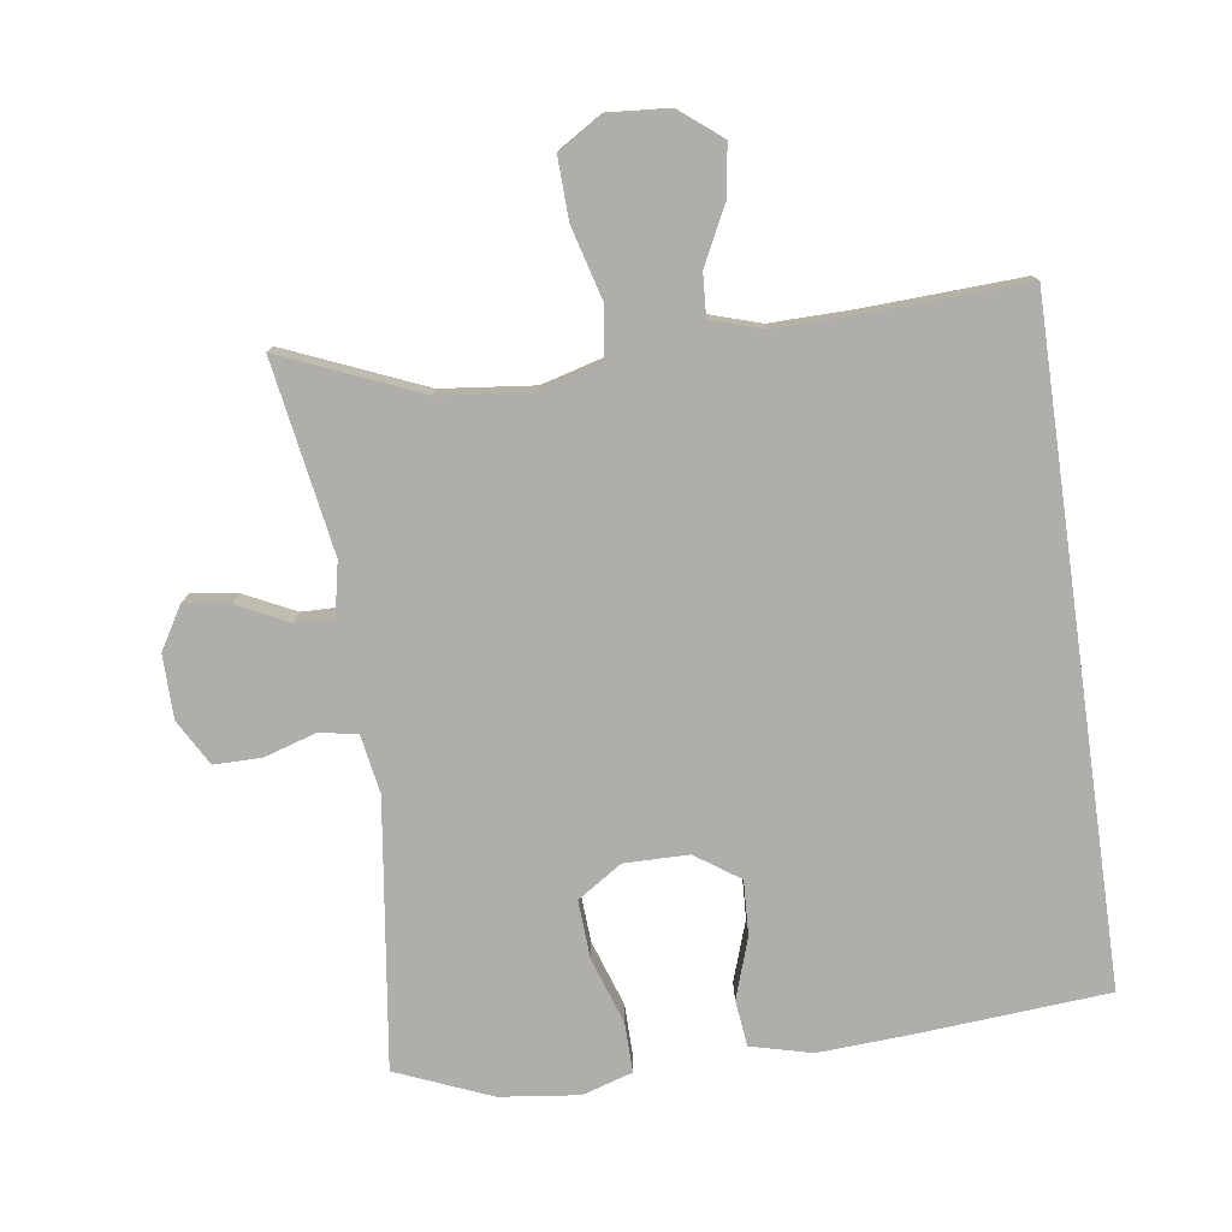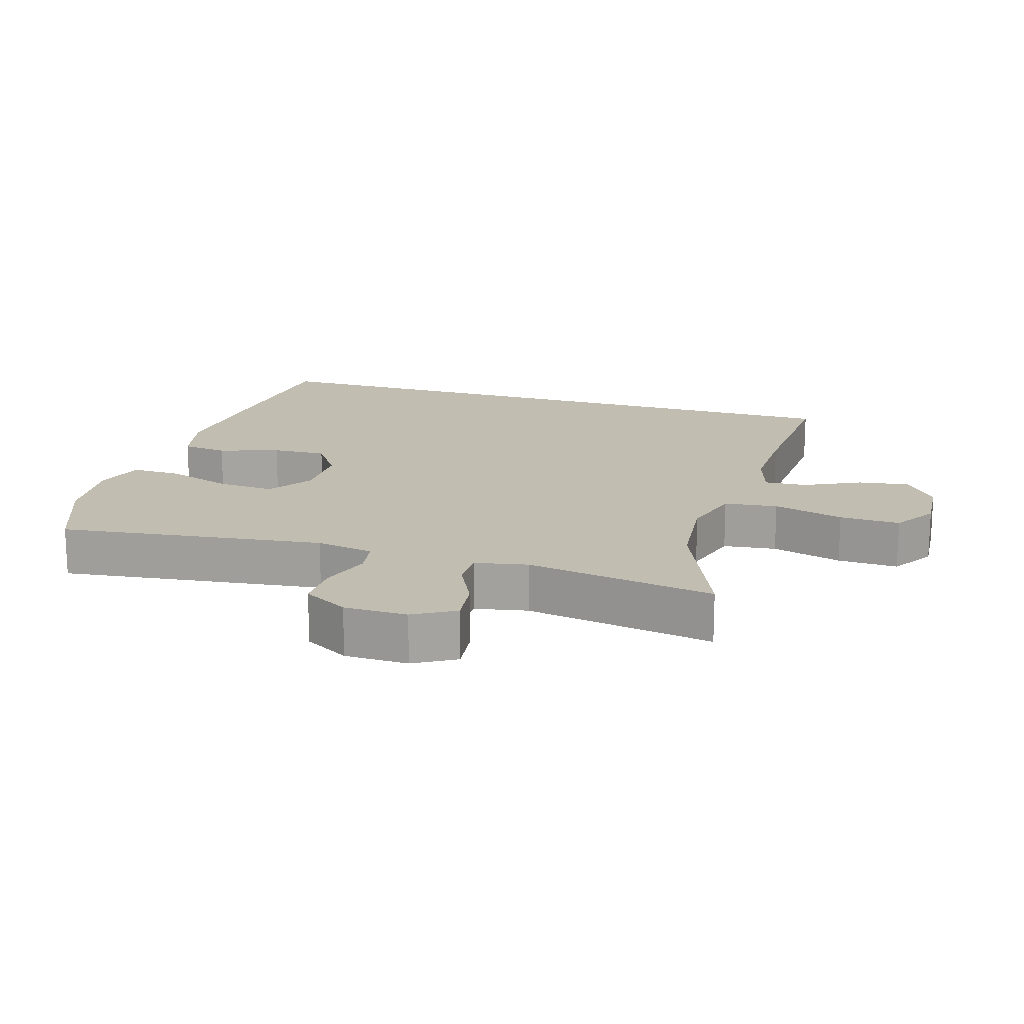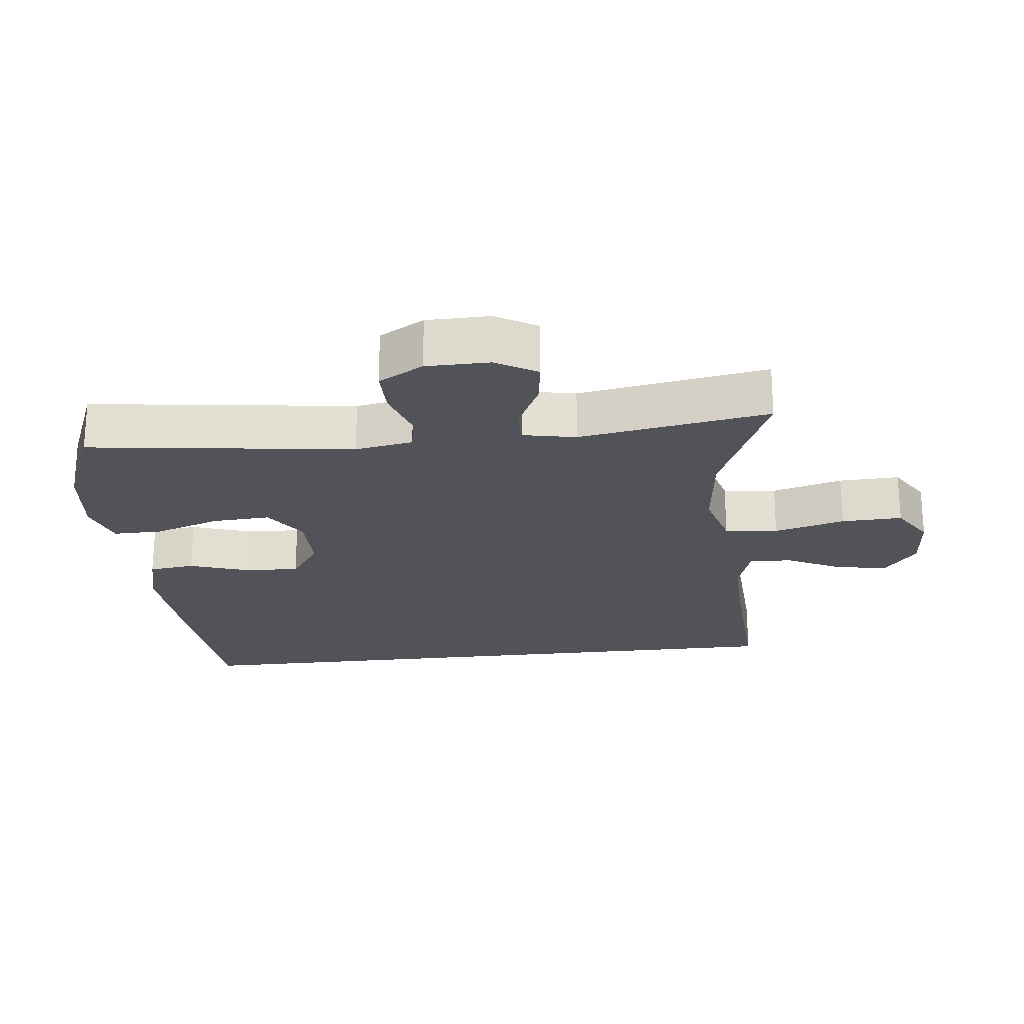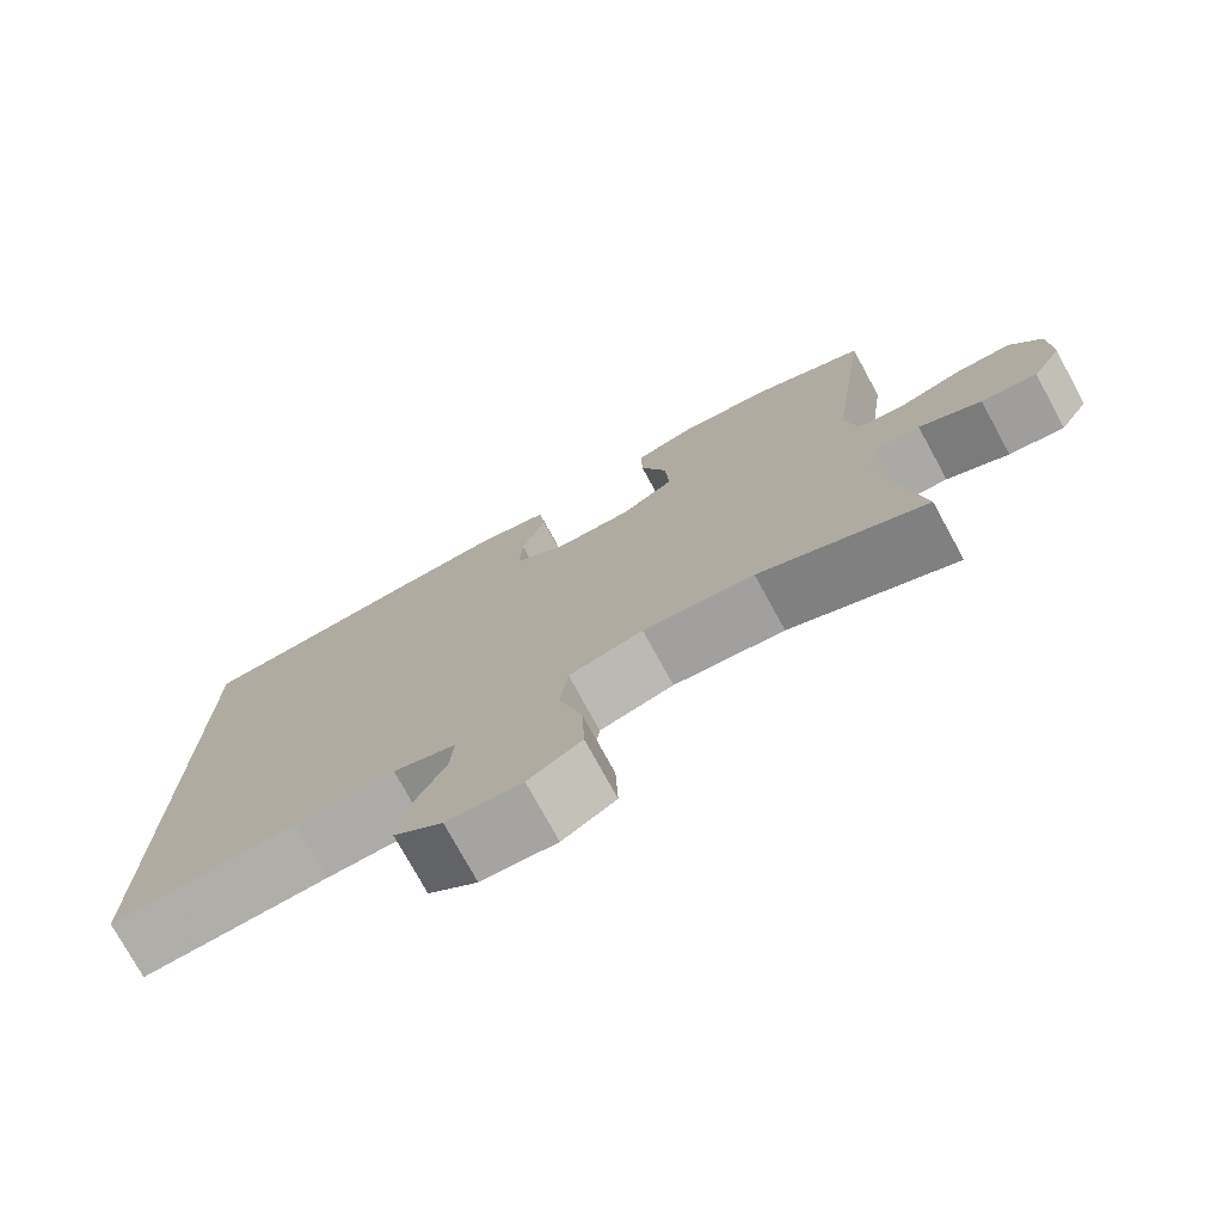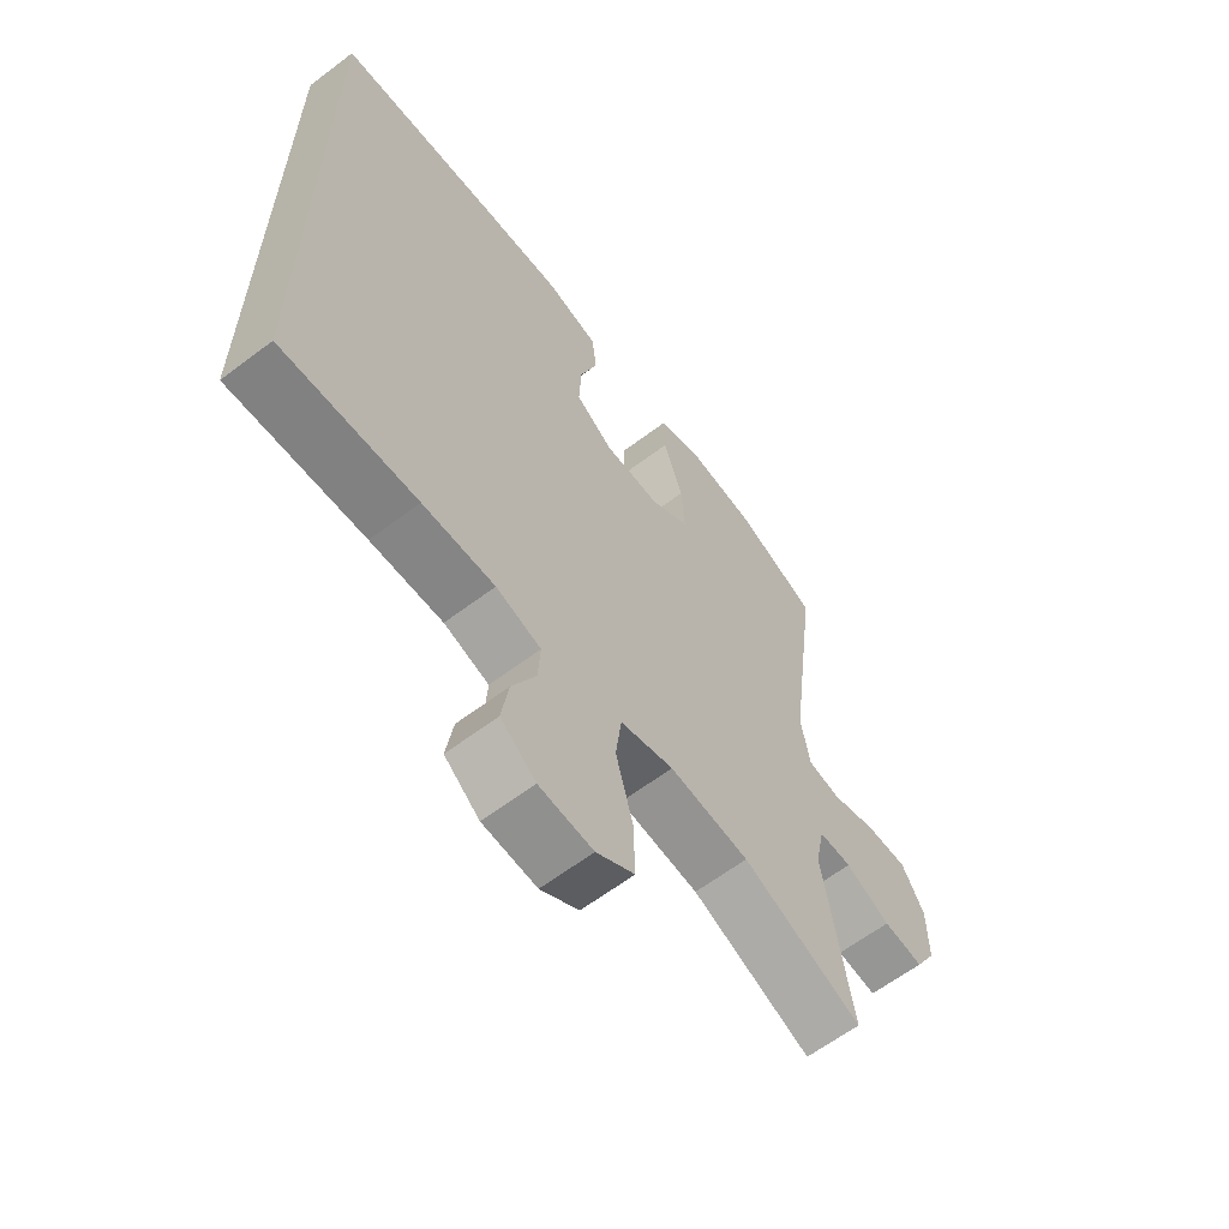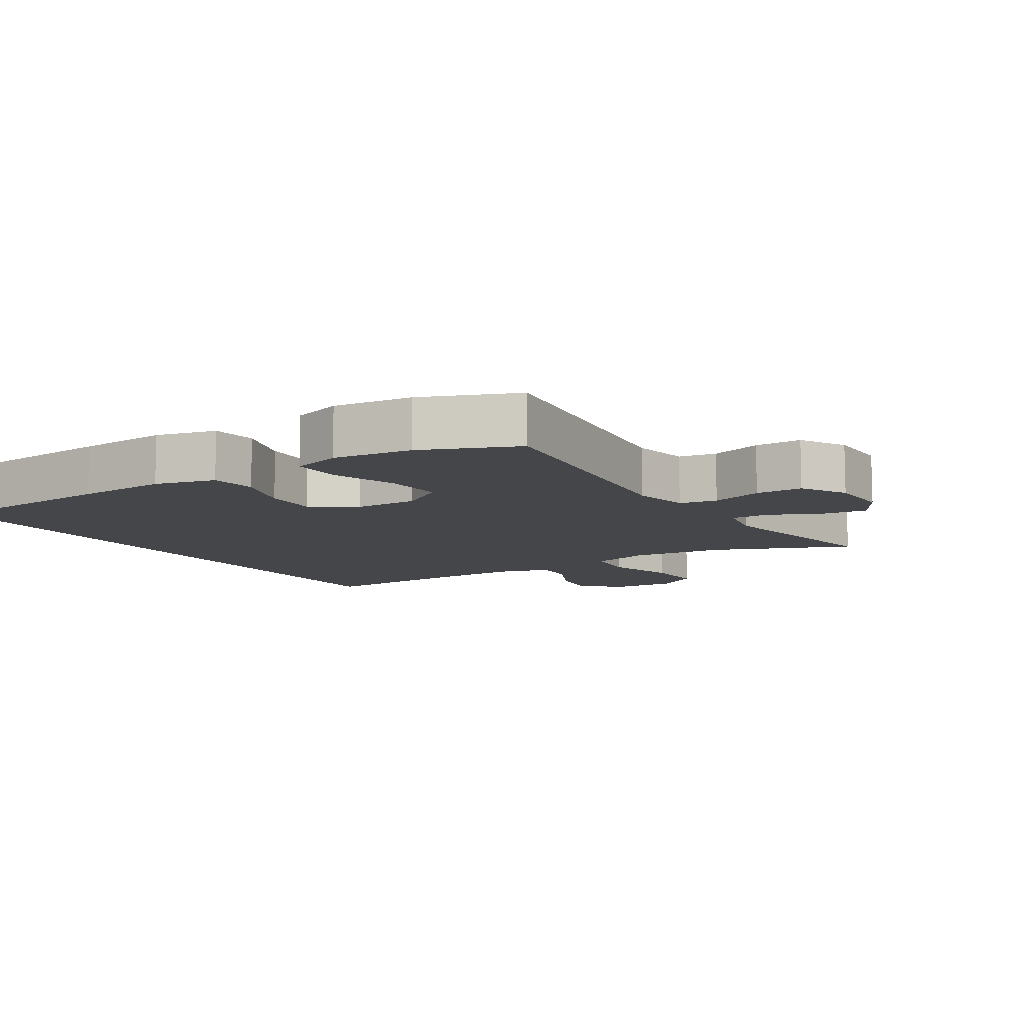
<metadata>
{"format":"obj","ext":"obj","renderer":"f3d","projection":"perspective","resolution":1024,"background":"white","views":[{"elev":-77.6,"azim":-171.9,"up":"+Y"},{"elev":16.9,"azim":107.4,"up":"+Y"},{"elev":-22.7,"azim":96.6,"up":"+Y"},{"elev":-75.9,"azim":28.7,"up":"+Z"},{"elev":-62.4,"azim":-52.5,"up":"+Z"},{"elev":-9.7,"azim":32.7,"up":"+Y"}]}
</metadata>
<code>
v 0.5 0.07 0.5
v 0.448 0.07 0.107
v 0.463 0.07 0.021
v 0.519 0.07 0.011
v 0.596 0.07 0.035
v 0.666 0.07 0.035
v 0.704 0.07 -0.032
v 0.705 0.07 -0.126
v 0.669 0.07 -0.187
v 0.601 0.07 -0.178
v 0.525 0.07 -0.141
v 0.469 0.07 -0.14
v 0.453 0.07 -0.218
v 0.5 0.07 -0.5
v 0.296 0.07 -0.414
v 0.16 0.07 -0.399
v 0.069 0.07 -0.424
v 0.059 0.07 -0.503
v 0.088 0.07 -0.608
v 0.091 0.07 -0.698
v 0.026 0.07 -0.738
v -0.066 0.07 -0.731
v -0.126 0.07 -0.683
v -0.114 0.07 -0.607
v -0.073 0.07 -0.525
v -0.069 0.07 -0.462
v -0.146 0.07 -0.438
v -0.269 0.07 -0.44
v -0.5 0.07 -0.451
v -0.5 0.07 0.526
v -0.218 0.07 0.548
v -0.082 0.07 0.556
v 0.008 0.07 0.533
v 0.016 0.07 0.465
v -0.014 0.07 0.376
v -0.018 0.07 0.295
v 0.047 0.07 0.25
v 0.142 0.07 0.249
v 0.208 0.07 0.292
v 0.203 0.07 0.378
v 0.17 0.07 0.476
v 0.169 0.07 0.549
v 0.243 0.07 0.572
v 0.36 0.07 0.558
v 0.5 0 0.5
v 0.448 0 0.107
v 0.463 0 0.021
v 0.519 0 0.011
v 0.596 0 0.035
v 0.666 0 0.035
v 0.704 0 -0.032
v 0.705 0 -0.126
v 0.669 0 -0.187
v 0.601 0 -0.178
v 0.525 0 -0.141
v 0.469 0 -0.14
v 0.453 0 -0.218
v 0.5 0 -0.5
v 0.296 0 -0.414
v 0.16 0 -0.399
v 0.069 0 -0.424
v 0.059 0 -0.503
v 0.088 0 -0.608
v 0.091 0 -0.698
v 0.026 0 -0.738
v -0.066 0 -0.731
v -0.126 0 -0.683
v -0.114 0 -0.607
v -0.073 0 -0.525
v -0.069 0 -0.462
v -0.146 0 -0.438
v -0.269 0 -0.44
v -0.5 0 -0.451
v -0.5 0 0.526
v -0.218 0 0.548
v -0.082 0 0.556
v 0.008 0 0.533
v 0.016 0 0.465
v -0.014 0 0.376
v -0.018 0 0.295
v 0.047 0 0.25
v 0.142 0 0.249
v 0.208 0 0.292
v 0.203 0 0.378
v 0.17 0 0.476
v 0.169 0 0.549
v 0.243 0 0.572
v 0.36 0 0.558
f 43 44 1 2
f 40 41 42 43
f 39 40 43 2
f 38 39 2 3
f 37 38 3
f 32 33 34 35
f 32 35 36
f 31 32 36
f 28 29 30 31
f 27 28 31 36
f 26 27 36 37
f 22 23 24 25
f 18 19 20 21
f 17 18 21 22
f 13 14 15
f 12 13 15 16
f 8 9 10 11
f 8 11 12
f 7 8 12
f 4 5 6 7
f 3 4 7 12
f 17 22 25 26
f 17 26 37 3
f 3 12 16 17
f 46 45 88 87
f 87 86 85 84
f 46 87 84 83
f 47 46 83 82
f 47 82 81
f 79 78 77 76
f 80 79 76
f 80 76 75
f 75 74 73 72
f 80 75 72 71
f 81 80 71 70
f 69 68 67 66
f 65 64 63 62
f 66 65 62 61
f 59 58 57
f 60 59 57 56
f 55 54 53 52
f 56 55 52
f 56 52 51
f 51 50 49 48
f 56 51 48 47
f 70 69 66 61
f 47 81 70 61
f 61 60 56 47
f 1 45 46 2
f 2 46 47 3
f 3 47 48 4
f 4 48 49 5
f 5 49 50 6
f 6 50 51 7
f 7 51 52 8
f 8 52 53 9
f 9 53 54 10
f 10 54 55 11
f 11 55 56 12
f 12 56 57 13
f 13 57 58 14
f 14 58 59 15
f 15 59 60 16
f 16 60 61 17
f 17 61 62 18
f 18 62 63 19
f 19 63 64 20
f 20 64 65 21
f 21 65 66 22
f 22 66 67 23
f 23 67 68 24
f 24 68 69 25
f 25 69 70 26
f 26 70 71 27
f 27 71 72 28
f 28 72 73 29
f 29 73 74 30
f 30 74 75 31
f 31 75 76 32
f 32 76 77 33
f 33 77 78 34
f 34 78 79 35
f 35 79 80 36
f 36 80 81 37
f 37 81 82 38
f 38 82 83 39
f 39 83 84 40
f 40 84 85 41
f 41 85 86 42
f 42 86 87 43
f 43 87 88 44
f 44 88 45 1

</code>
